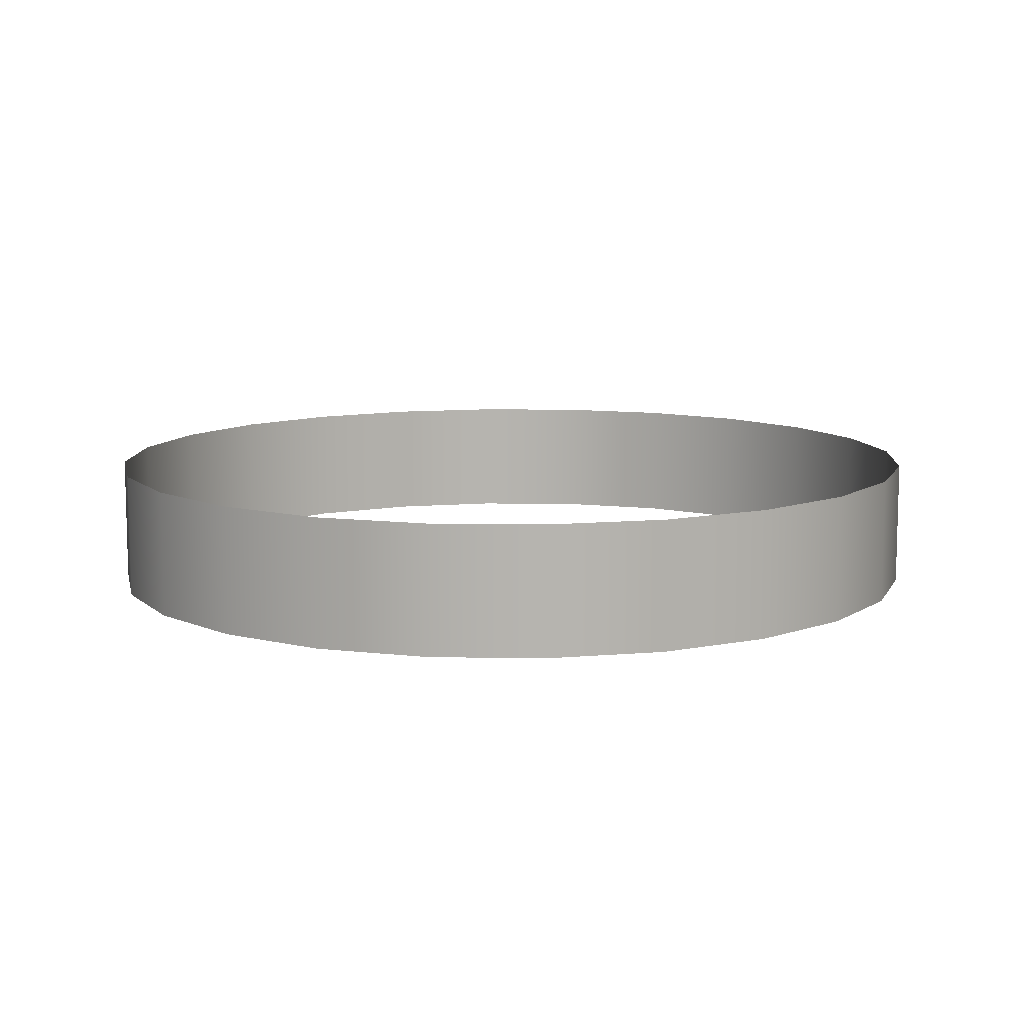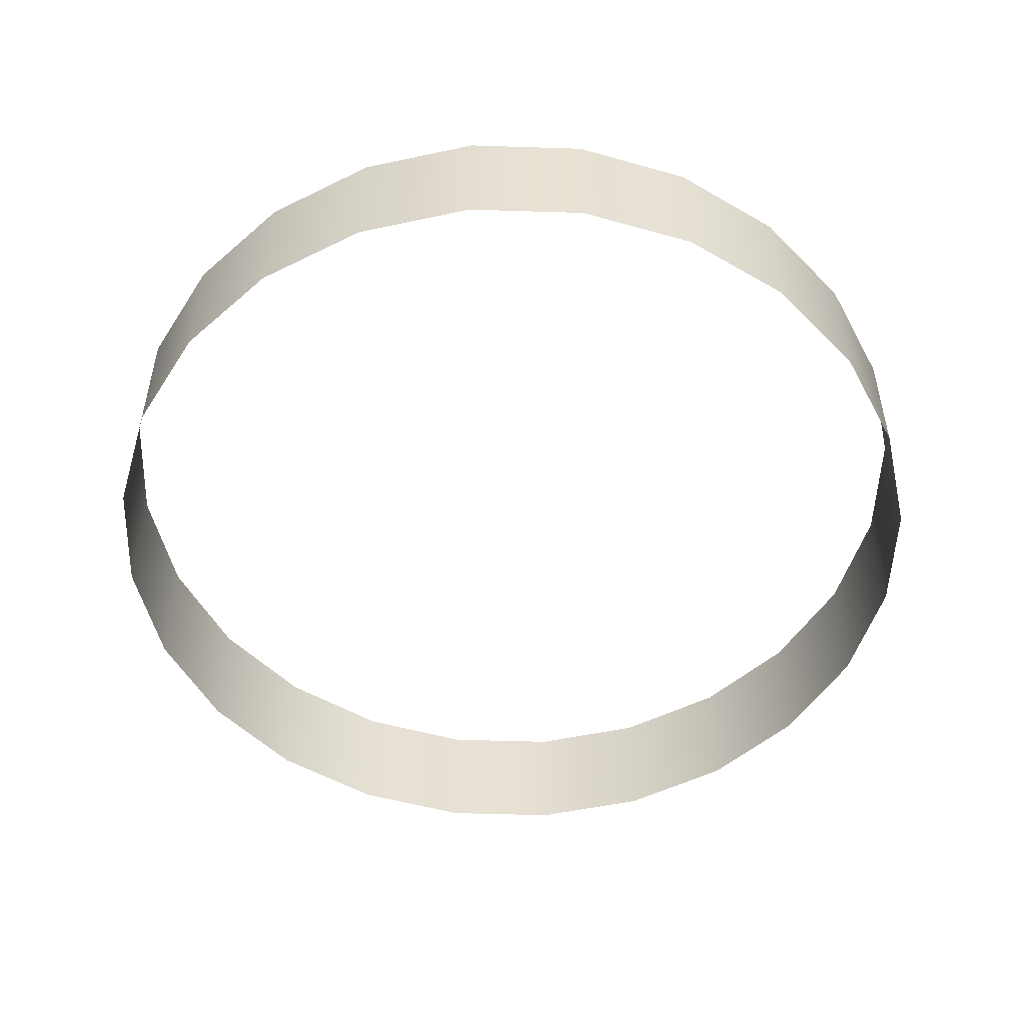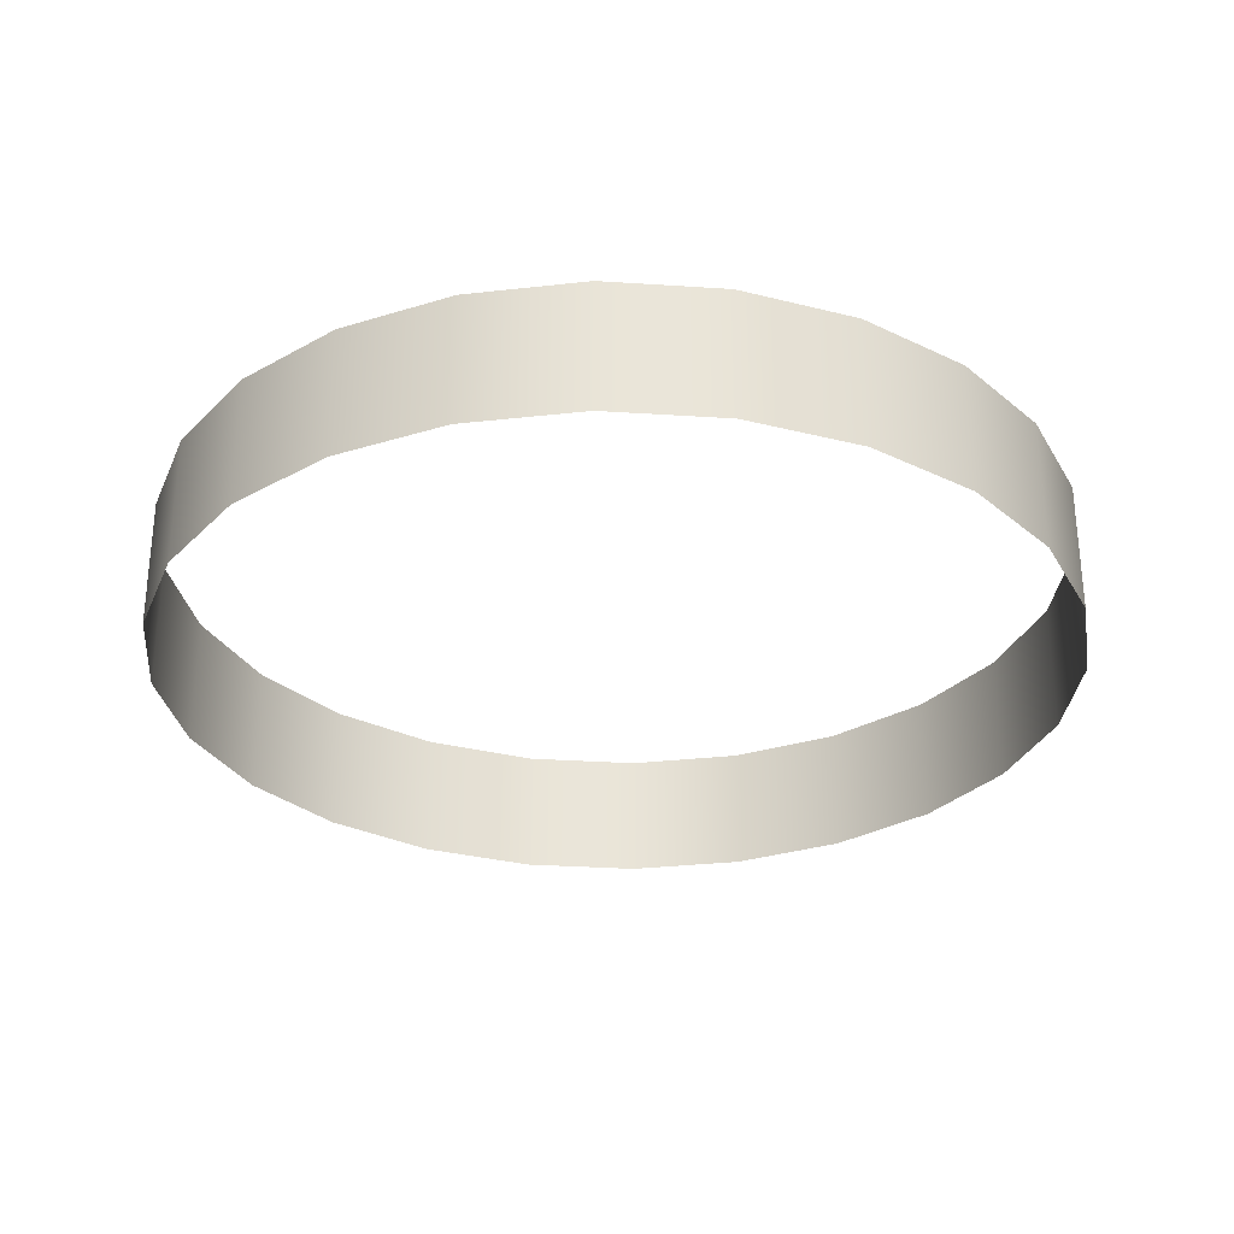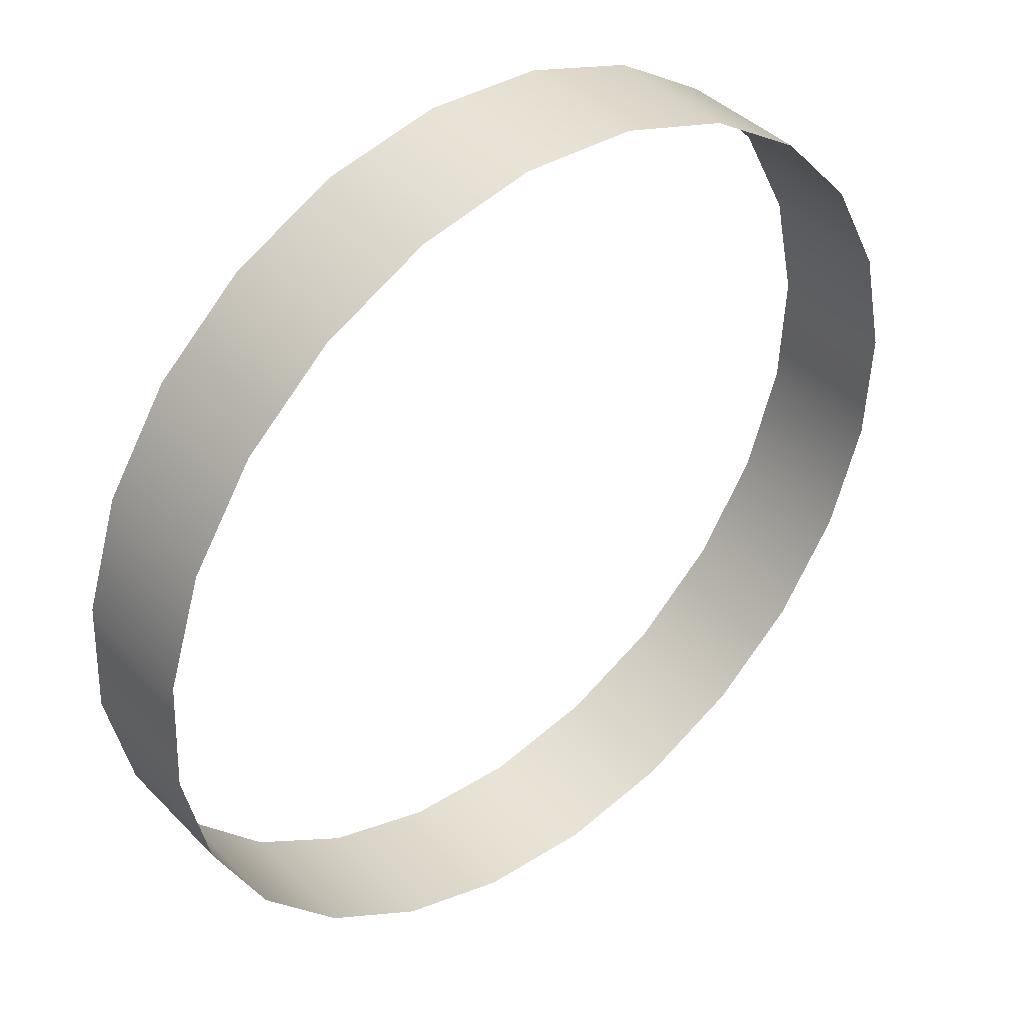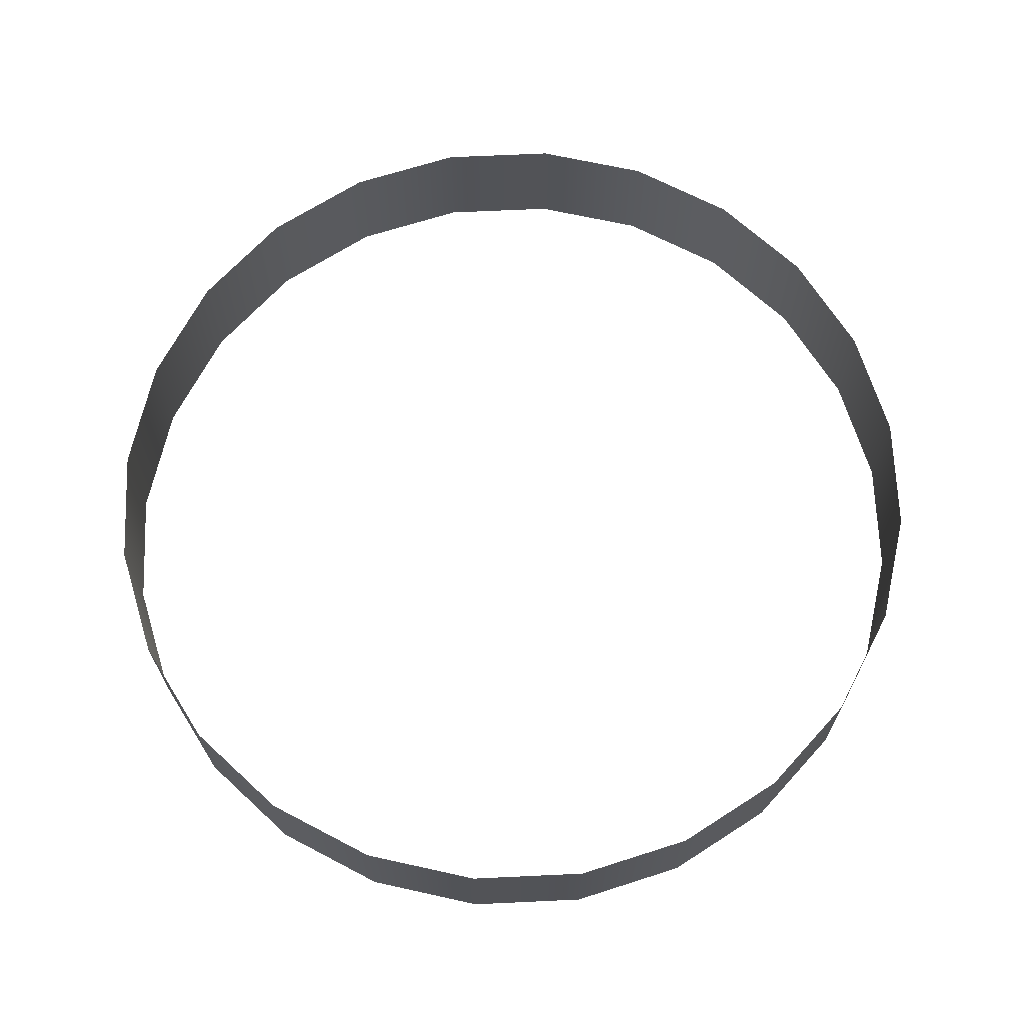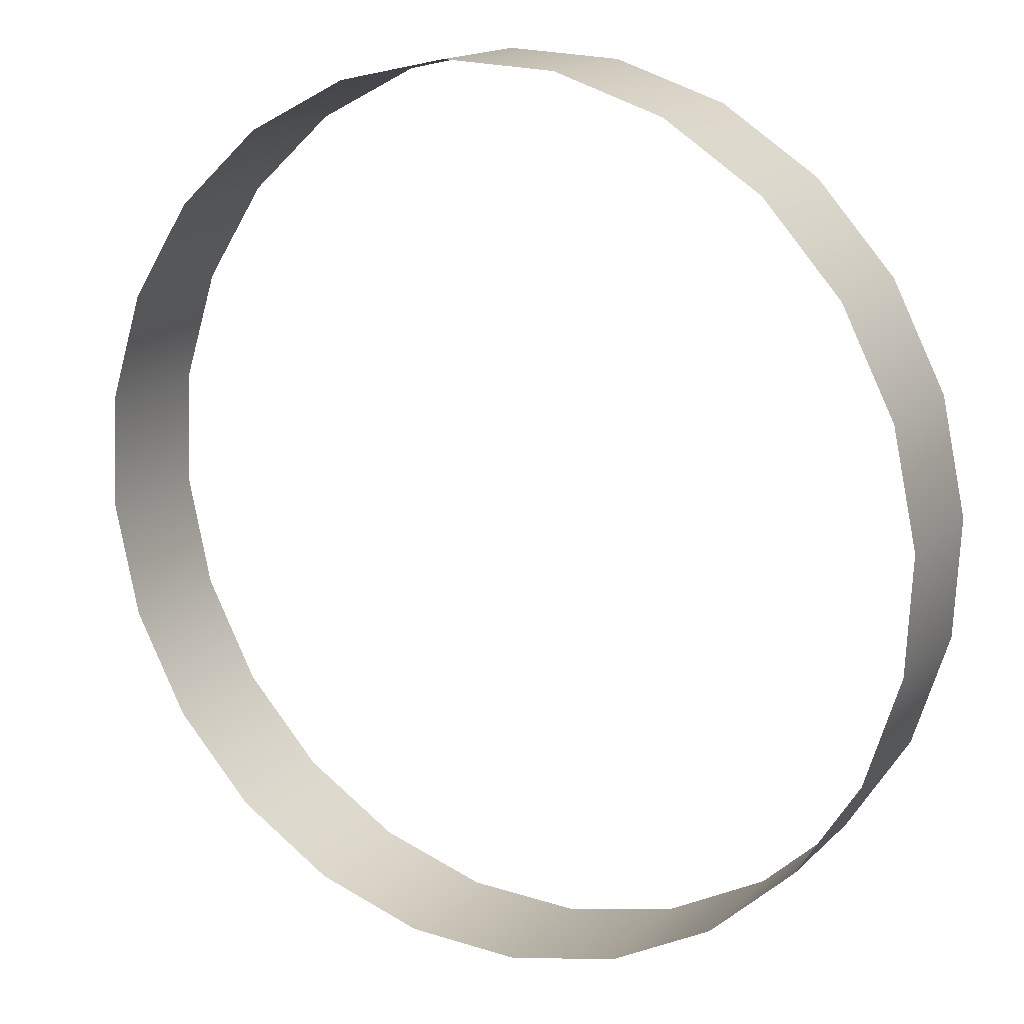
<metadata>
{"format":"obj","ext":"obj","renderer":"f3d","projection":"perspective","resolution":1024,"background":"white","views":[{"elev":9.9,"azim":35.3,"up":"+Y"},{"elev":-50.9,"azim":0.8,"up":"+Y"},{"elev":-30.2,"azim":72.4,"up":"+Y"},{"elev":41.0,"azim":-39.4,"up":"+Z"},{"elev":67.6,"azim":15.3,"up":"+Y"},{"elev":15.8,"azim":28.6,"up":"+Z"}]}
</metadata>
<code>
o Group25/mesh37/mesh37-geometry/material_0#mesh37-geometry
v 0.1486 0.7339 0.1612
v 0.1612 0.7168 0.1529
v 0.1486 0.7168 0.1612
v 0.1612 0.7168 0.1529
v 0.1486 0.7339 0.1612
v 0.1612 0.7339 0.1529
v 0.1384 0.7168 0.1725
v 0.1486 0.7339 0.1612
v 0.1486 0.7168 0.1612
v 0.1612 0.7339 0.1529
v 0.1756 0.7168 0.1482
v 0.1612 0.7168 0.1529
v 0.1486 0.7339 0.1612
v 0.1384 0.7168 0.1725
v 0.1384 0.7339 0.1725
v 0.1756 0.7168 0.1482
v 0.1612 0.7339 0.1529
v 0.1756 0.7339 0.1482
v 0.1663 0.7339 0.2609
v 0.1529 0.7168 0.2539
v 0.1663 0.7168 0.2609
v 0.1529 0.7339 0.2539
v 0.1418 0.7168 0.2436
v 0.1529 0.7168 0.2539
v 0.1315 0.7168 0.186
v 0.1384 0.7339 0.1725
v 0.1384 0.7168 0.1725
v 0.1529 0.7168 0.2539
v 0.1663 0.7339 0.2609
v 0.1529 0.7339 0.2539
v 0.1418 0.7168 0.2436
v 0.1529 0.7339 0.2539
v 0.1418 0.7339 0.2436
v 0.1756 0.7339 0.1482
v 0.1906 0.7168 0.1475
v 0.1756 0.7168 0.1482
v 0.1663 0.7168 0.2609
v 0.181 0.7339 0.2641
v 0.1663 0.7339 0.2609
v 0.1384 0.7339 0.1725
v 0.1315 0.7168 0.186
v 0.1315 0.7339 0.186
v 0.1418 0.7168 0.2436
v 0.1337 0.7339 0.2308
v 0.1337 0.7168 0.2308
v 0.1337 0.7339 0.2308
v 0.1418 0.7168 0.2436
v 0.1418 0.7339 0.2436
v 0.1906 0.7168 0.1475
v 0.1756 0.7339 0.1482
v 0.1906 0.7339 0.1475
v 0.181 0.7339 0.2641
v 0.1663 0.7168 0.2609
v 0.181 0.7168 0.2641
v 0.1283 0.7168 0.201
v 0.1315 0.7339 0.186
v 0.1315 0.7168 0.186
v 0.1291 0.7339 0.2162
v 0.1337 0.7168 0.2308
v 0.1337 0.7339 0.2308
v 0.1906 0.7339 0.1475
v 0.2053 0.7168 0.1507
v 0.1906 0.7168 0.1475
v 0.181 0.7168 0.2641
v 0.1961 0.7339 0.2634
v 0.181 0.7339 0.2641
v 0.1315 0.7339 0.186
v 0.1283 0.7168 0.201
v 0.1283 0.7339 0.201
v 0.1337 0.7168 0.2308
v 0.1291 0.7339 0.2162
v 0.1291 0.7168 0.2162
v 0.2053 0.7168 0.1507
v 0.1906 0.7339 0.1475
v 0.2053 0.7339 0.1507
v 0.1961 0.7339 0.2634
v 0.181 0.7168 0.2641
v 0.1961 0.7168 0.2634
v 0.1291 0.7168 0.2162
v 0.1283 0.7339 0.201
v 0.1283 0.7168 0.201
v 0.1283 0.7339 0.201
v 0.1291 0.7168 0.2162
v 0.1291 0.7339 0.2162
v 0.2053 0.7339 0.1507
v 0.2187 0.7168 0.1577
v 0.2053 0.7168 0.1507
v 0.1961 0.7168 0.2634
v 0.2104 0.7339 0.2588
v 0.1961 0.7339 0.2634
v 0.2187 0.7168 0.1577
v 0.2053 0.7339 0.1507
v 0.2187 0.7339 0.1577
v 0.2104 0.7339 0.2588
v 0.1961 0.7168 0.2634
v 0.2104 0.7168 0.2588
v 0.2187 0.7339 0.1577
v 0.2298 0.7168 0.168
v 0.2187 0.7168 0.1577
v 0.2104 0.7168 0.2588
v 0.2231 0.7339 0.2505
v 0.2104 0.7339 0.2588
v 0.2298 0.7168 0.168
v 0.2187 0.7339 0.1577
v 0.2298 0.7339 0.168
v 0.2231 0.7339 0.2505
v 0.2104 0.7168 0.2588
v 0.2231 0.7168 0.2505
v 0.238 0.7339 0.1809
v 0.2298 0.7168 0.168
v 0.2298 0.7339 0.168
v 0.2332 0.7168 0.2392
v 0.2231 0.7339 0.2505
v 0.2231 0.7168 0.2505
v 0.2298 0.7168 0.168
v 0.238 0.7339 0.1809
v 0.238 0.7168 0.1809
v 0.2231 0.7339 0.2505
v 0.2332 0.7168 0.2392
v 0.2332 0.7339 0.2392
v 0.2426 0.7339 0.1954
v 0.238 0.7168 0.1809
v 0.238 0.7339 0.1809
v 0.2401 0.7168 0.2256
v 0.2332 0.7339 0.2392
v 0.2332 0.7168 0.2392
v 0.238 0.7168 0.1809
v 0.2426 0.7339 0.1954
v 0.2426 0.7168 0.1954
v 0.2332 0.7339 0.2392
v 0.2401 0.7168 0.2256
v 0.2401 0.7339 0.2256
v 0.2433 0.7339 0.2107
v 0.2426 0.7168 0.1954
v 0.2426 0.7339 0.1954
v 0.2433 0.7168 0.2107
v 0.2401 0.7339 0.2256
v 0.2401 0.7168 0.2256
v 0.2426 0.7168 0.1954
v 0.2433 0.7339 0.2107
v 0.2433 0.7168 0.2107
v 0.2401 0.7339 0.2256
v 0.2433 0.7168 0.2107
v 0.2433 0.7339 0.2107
v 0.1486 0.7168 0.1612
v 0.1612 0.7168 0.1529
v 0.1486 0.7339 0.1612
v 0.1612 0.7339 0.1529
v 0.1486 0.7339 0.1612
v 0.1612 0.7168 0.1529
v 0.1486 0.7168 0.1612
v 0.1486 0.7339 0.1612
v 0.1384 0.7168 0.1725
v 0.1612 0.7168 0.1529
v 0.1756 0.7168 0.1482
v 0.1612 0.7339 0.1529
v 0.1384 0.7339 0.1725
v 0.1384 0.7168 0.1725
v 0.1486 0.7339 0.1612
v 0.1756 0.7339 0.1482
v 0.1612 0.7339 0.1529
v 0.1756 0.7168 0.1482
v 0.1663 0.7168 0.2609
v 0.1529 0.7168 0.2539
v 0.1663 0.7339 0.2609
v 0.1529 0.7168 0.2539
v 0.1418 0.7168 0.2436
v 0.1529 0.7339 0.2539
v 0.1384 0.7168 0.1725
v 0.1384 0.7339 0.1725
v 0.1315 0.7168 0.186
v 0.1529 0.7339 0.2539
v 0.1663 0.7339 0.2609
v 0.1529 0.7168 0.2539
v 0.1418 0.7339 0.2436
v 0.1529 0.7339 0.2539
v 0.1418 0.7168 0.2436
v 0.1756 0.7168 0.1482
v 0.1906 0.7168 0.1475
v 0.1756 0.7339 0.1482
v 0.1663 0.7339 0.2609
v 0.181 0.7339 0.2641
v 0.1663 0.7168 0.2609
v 0.1315 0.7339 0.186
v 0.1315 0.7168 0.186
v 0.1384 0.7339 0.1725
v 0.1337 0.7168 0.2308
v 0.1337 0.7339 0.2308
v 0.1418 0.7168 0.2436
v 0.1418 0.7339 0.2436
v 0.1418 0.7168 0.2436
v 0.1337 0.7339 0.2308
v 0.1906 0.7339 0.1475
v 0.1756 0.7339 0.1482
v 0.1906 0.7168 0.1475
v 0.181 0.7168 0.2641
v 0.1663 0.7168 0.2609
v 0.181 0.7339 0.2641
v 0.1315 0.7168 0.186
v 0.1315 0.7339 0.186
v 0.1283 0.7168 0.201
v 0.1337 0.7339 0.2308
v 0.1337 0.7168 0.2308
v 0.1291 0.7339 0.2162
v 0.1906 0.7168 0.1475
v 0.2053 0.7168 0.1507
v 0.1906 0.7339 0.1475
v 0.181 0.7339 0.2641
v 0.1961 0.7339 0.2634
v 0.181 0.7168 0.2641
v 0.1283 0.7339 0.201
v 0.1283 0.7168 0.201
v 0.1315 0.7339 0.186
v 0.1291 0.7168 0.2162
v 0.1291 0.7339 0.2162
v 0.1337 0.7168 0.2308
v 0.2053 0.7339 0.1507
v 0.1906 0.7339 0.1475
v 0.2053 0.7168 0.1507
v 0.1961 0.7168 0.2634
v 0.181 0.7168 0.2641
v 0.1961 0.7339 0.2634
v 0.1283 0.7168 0.201
v 0.1283 0.7339 0.201
v 0.1291 0.7168 0.2162
v 0.1291 0.7339 0.2162
v 0.1291 0.7168 0.2162
v 0.1283 0.7339 0.201
v 0.2053 0.7168 0.1507
v 0.2187 0.7168 0.1577
v 0.2053 0.7339 0.1507
v 0.1961 0.7339 0.2634
v 0.2104 0.7339 0.2588
v 0.1961 0.7168 0.2634
v 0.2187 0.7339 0.1577
v 0.2053 0.7339 0.1507
v 0.2187 0.7168 0.1577
v 0.2104 0.7168 0.2588
v 0.1961 0.7168 0.2634
v 0.2104 0.7339 0.2588
v 0.2187 0.7168 0.1577
v 0.2298 0.7168 0.168
v 0.2187 0.7339 0.1577
v 0.2104 0.7339 0.2588
v 0.2231 0.7339 0.2505
v 0.2104 0.7168 0.2588
v 0.2298 0.7339 0.168
v 0.2187 0.7339 0.1577
v 0.2298 0.7168 0.168
v 0.2231 0.7168 0.2505
v 0.2104 0.7168 0.2588
v 0.2231 0.7339 0.2505
v 0.2298 0.7339 0.168
v 0.2298 0.7168 0.168
v 0.238 0.7339 0.1809
v 0.2231 0.7168 0.2505
v 0.2231 0.7339 0.2505
v 0.2332 0.7168 0.2392
v 0.238 0.7168 0.1809
v 0.238 0.7339 0.1809
v 0.2298 0.7168 0.168
v 0.2332 0.7339 0.2392
v 0.2332 0.7168 0.2392
v 0.2231 0.7339 0.2505
v 0.238 0.7339 0.1809
v 0.238 0.7168 0.1809
v 0.2426 0.7339 0.1954
v 0.2332 0.7168 0.2392
v 0.2332 0.7339 0.2392
v 0.2401 0.7168 0.2256
v 0.2426 0.7168 0.1954
v 0.2426 0.7339 0.1954
v 0.238 0.7168 0.1809
v 0.2401 0.7339 0.2256
v 0.2401 0.7168 0.2256
v 0.2332 0.7339 0.2392
v 0.2426 0.7339 0.1954
v 0.2426 0.7168 0.1954
v 0.2433 0.7339 0.2107
v 0.2401 0.7168 0.2256
v 0.2401 0.7339 0.2256
v 0.2433 0.7168 0.2107
v 0.2433 0.7168 0.2107
v 0.2433 0.7339 0.2107
v 0.2426 0.7168 0.1954
v 0.2433 0.7339 0.2107
v 0.2433 0.7168 0.2107
v 0.2401 0.7339 0.2256
f 1 2 3
f 4 5 6
f 7 8 9
f 10 11 12
f 13 14 15
f 16 17 18
f 19 20 21
f 22 23 24
f 25 26 27
f 28 29 30
f 31 32 33
f 34 35 36
f 37 38 39
f 40 41 42
f 43 44 45
f 46 47 48
f 49 50 51
f 52 53 54
f 55 56 57
f 58 59 60
f 61 62 63
f 64 65 66
f 67 68 69
f 70 71 72
f 73 74 75
f 76 77 78
f 79 80 81
f 82 83 84
f 85 86 87
f 88 89 90
f 91 92 93
f 94 95 96
f 97 98 99
f 100 101 102
f 103 104 105
f 106 107 108
f 109 110 111
f 112 113 114
f 115 116 117
f 118 119 120
f 121 122 123
f 124 125 126
f 127 128 129
f 130 131 132
f 133 134 135
f 136 137 138
f 139 140 141
f 142 143 144
f 145 146 147
f 148 149 150
f 151 152 153
f 154 155 156
f 157 158 159
f 160 161 162
f 163 164 165
f 166 167 168
f 169 170 171
f 172 173 174
f 175 176 177
f 178 179 180
f 181 182 183
f 184 185 186
f 187 188 189
f 190 191 192
f 193 194 195
f 196 197 198
f 199 200 201
f 202 203 204
f 205 206 207
f 208 209 210
f 211 212 213
f 214 215 216
f 217 218 219
f 220 221 222
f 223 224 225
f 226 227 228
f 229 230 231
f 232 233 234
f 235 236 237
f 238 239 240
f 241 242 243
f 244 245 246
f 247 248 249
f 250 251 252
f 253 254 255
f 256 257 258
f 259 260 261
f 262 263 264
f 265 266 267
f 268 269 270
f 271 272 273
f 274 275 276
f 277 278 279
f 280 281 282
f 283 284 285
f 286 287 288

</code>
